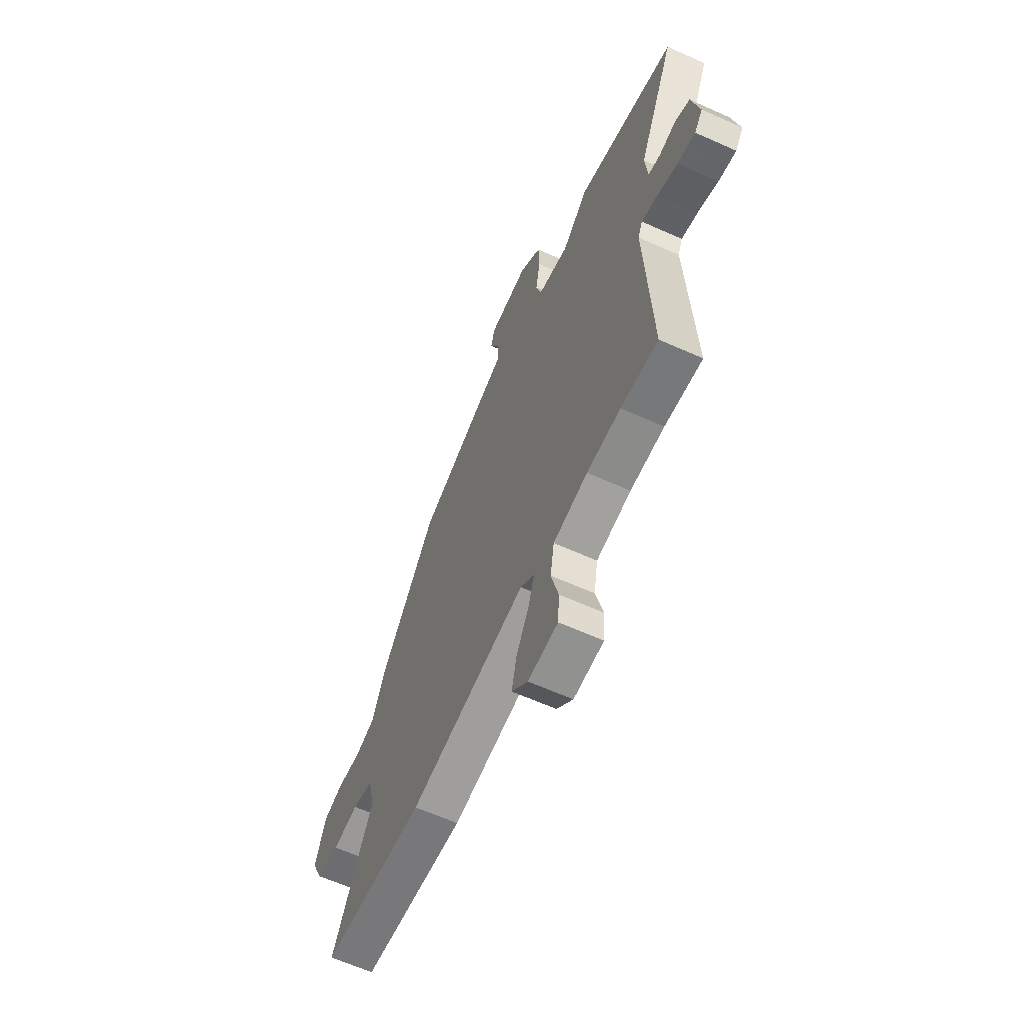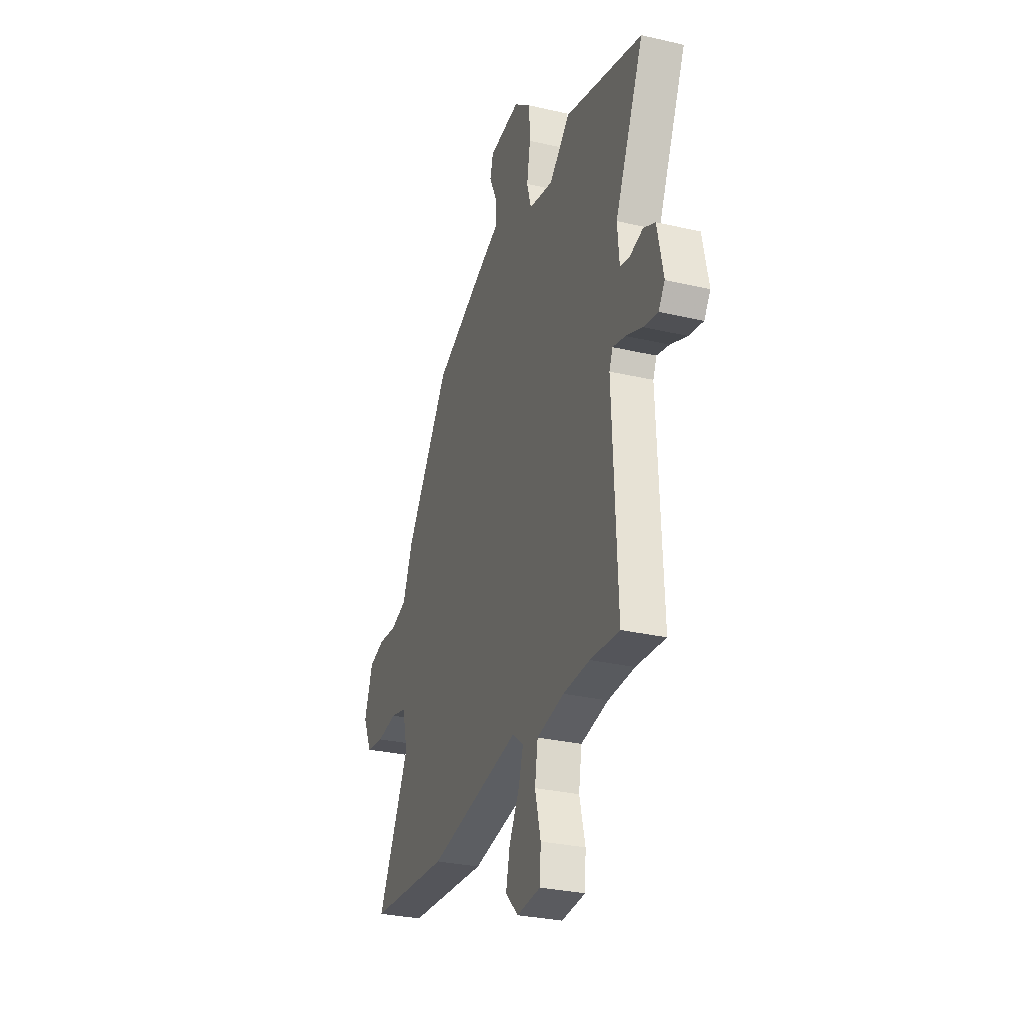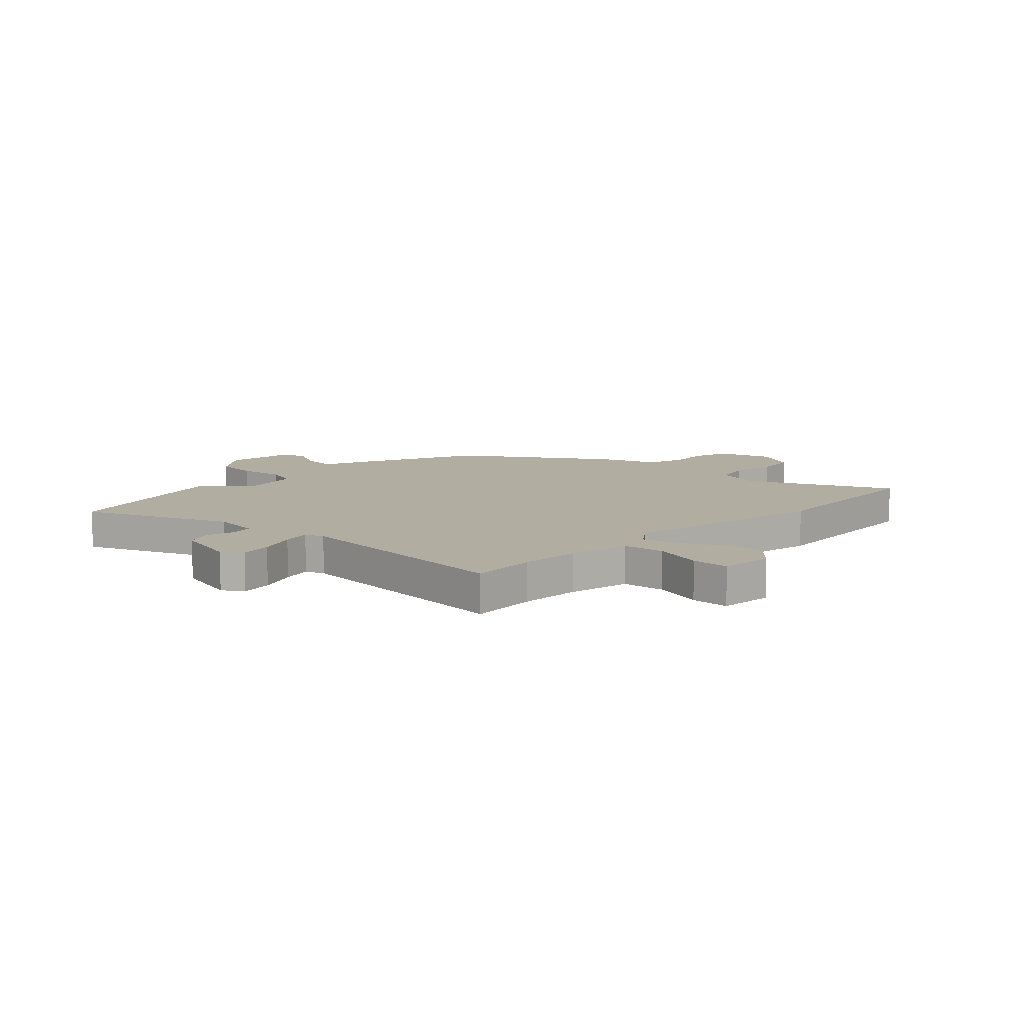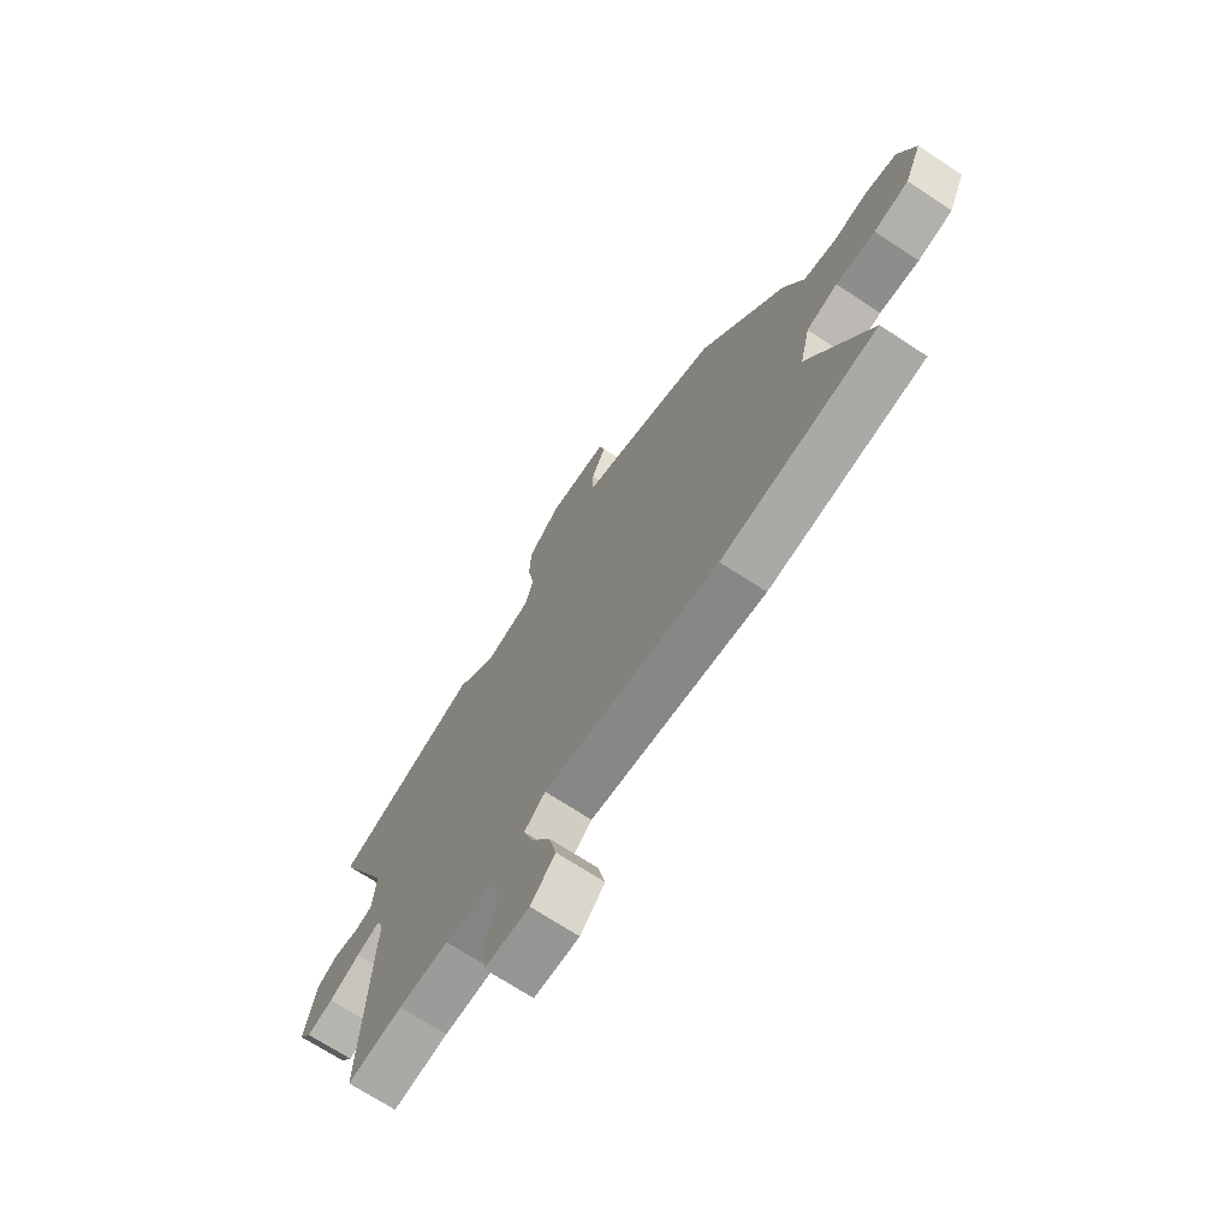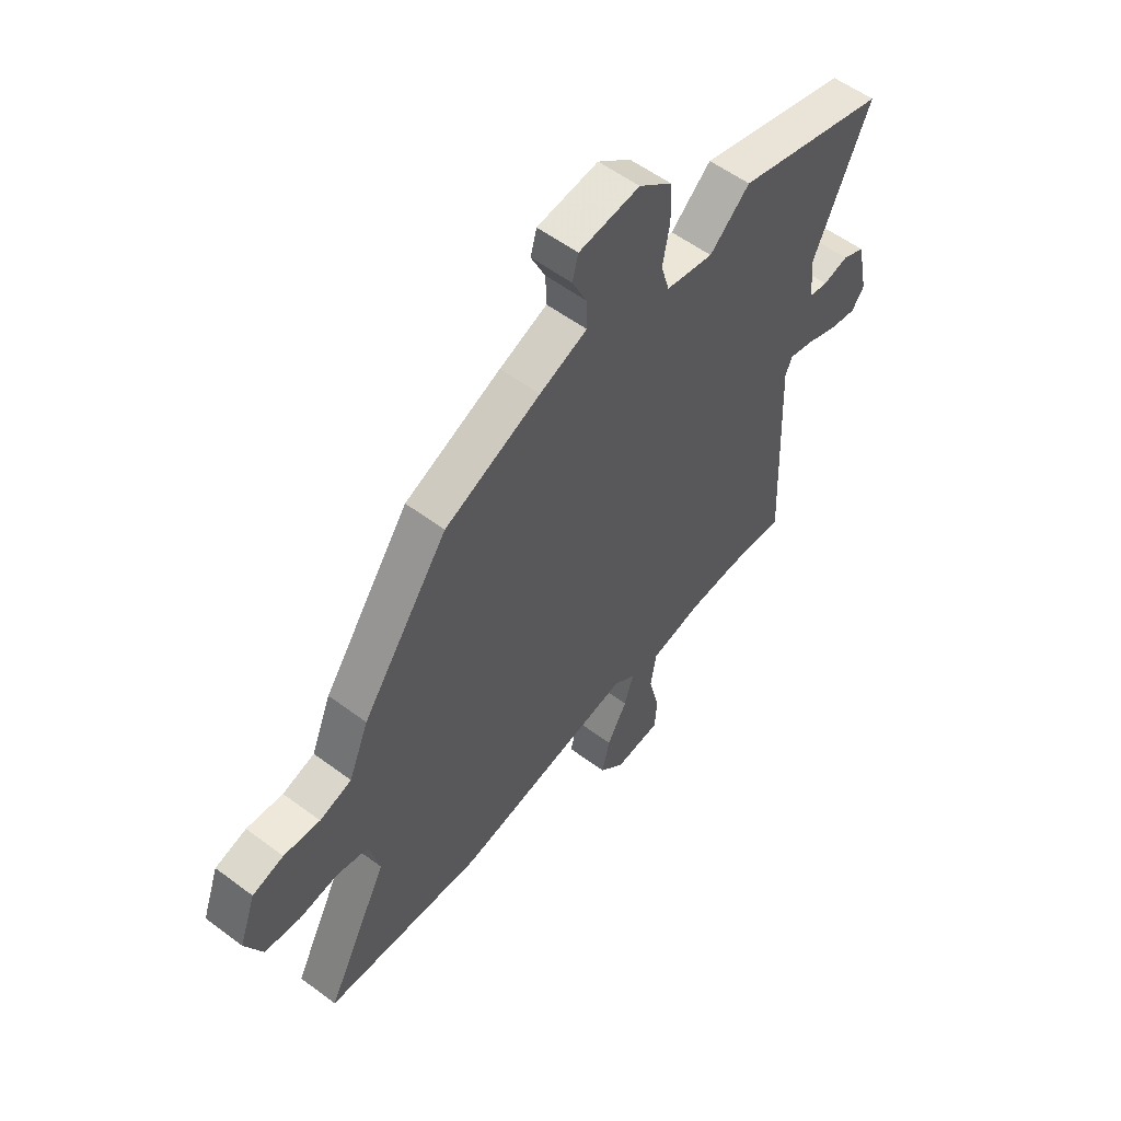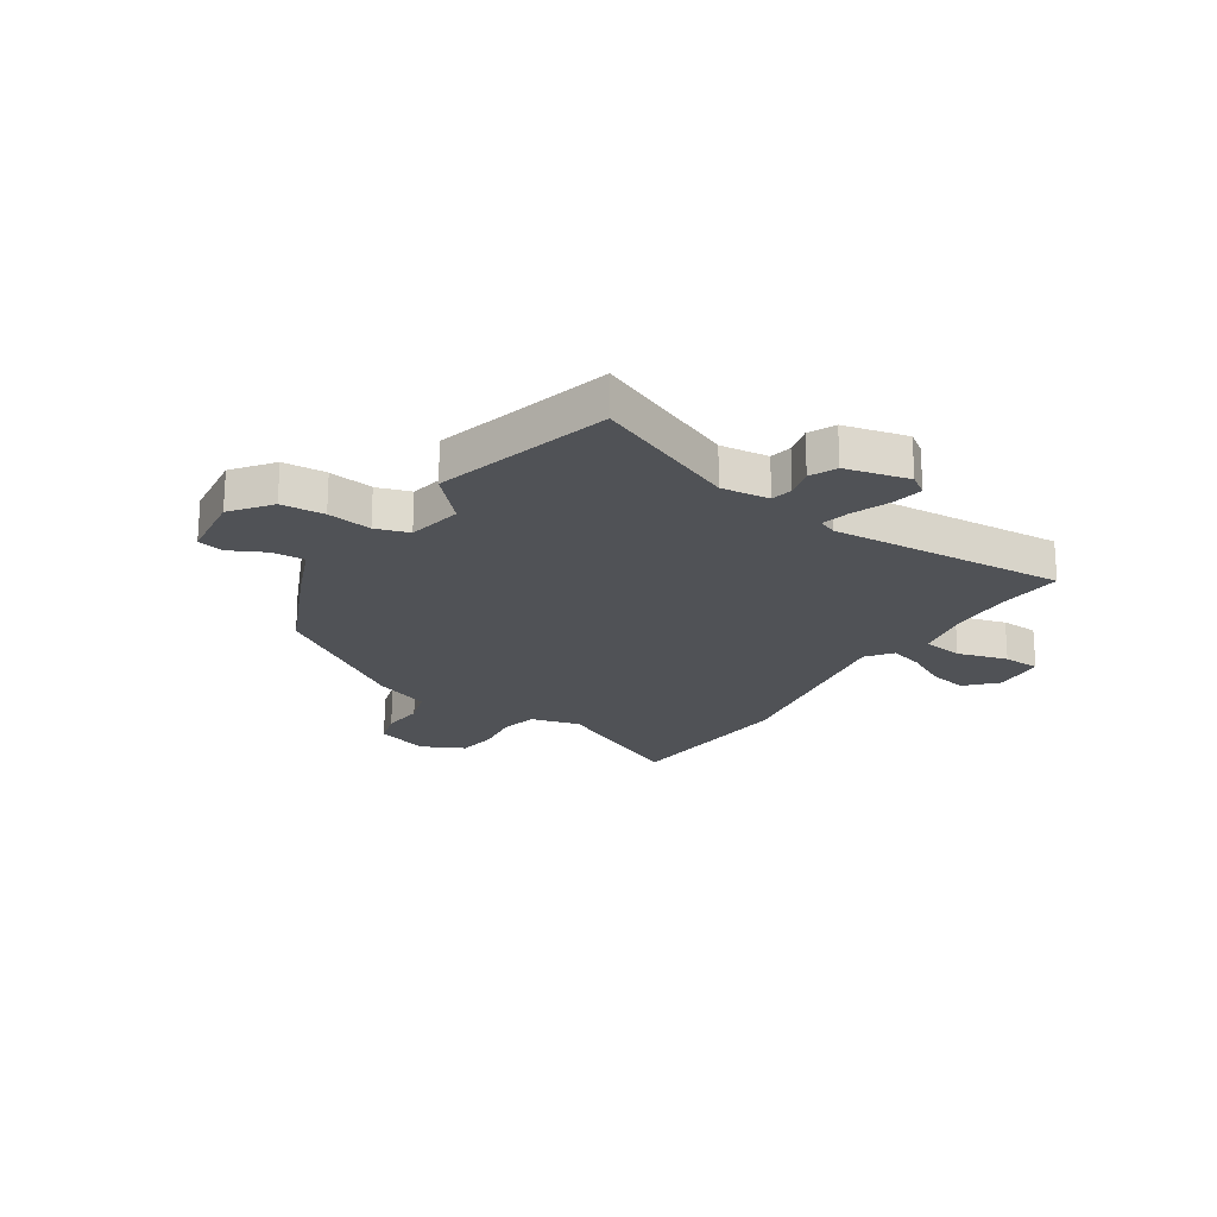
<metadata>
{"format":"obj","ext":"obj","renderer":"f3d","projection":"perspective","resolution":1024,"background":"white","views":[{"elev":-62.7,"azim":65.5,"up":"+Z"},{"elev":-30.1,"azim":71.3,"up":"+Z"},{"elev":10.4,"azim":135.7,"up":"+Y"},{"elev":-70.5,"azim":-123.3,"up":"+Z"},{"elev":55.9,"azim":-51.9,"up":"+Z"},{"elev":-20.7,"azim":58.4,"up":"+Y"}]}
</metadata>
<code>
v 0.514 0.07 -0.501
v 0.391 0.07 -0.489
v 0.279 0.07 -0.491
v 0.164 0.07 -0.511
v 0.151 0.07 -0.588
v 0.175 0.07 -0.683
v 0.17 0.07 -0.753
v 0.07 0.07 -0.759
v 0.016 0.07 -0.705
v 0.033 0.07 -0.632
v 0.076 0.07 -0.556
v 0.096 0.07 -0.492
v 0.049 0.07 -0.455
v -0.341 0.07 -0.515
v -0.683 0.07 -0.483
v -0.548 0.07 -0.223
v -0.57 0.07 -0.131
v -0.638 0.07 -0.113
v -0.724 0.07 -0.123
v -0.8 0.07 -0.111
v -0.837 0.07 -0.031
v -0.801 0.07 0.069
v -0.734 0.07 0.087
v -0.656 0.07 0.078
v -0.587 0.07 0.098
v -0.544 0.07 0.202
v -0.357 0.07 0.462
v -0.149 0.07 0.549
v -0.046 0.07 0.588
v -0.048 0.07 0.651
v -0.079 0.07 0.717
v -0.066 0.07 0.766
v 0.066 0.07 0.779
v 0.138 0.07 0.721
v 0.141 0.07 0.64
v 0.126 0.07 0.557
v 0.144 0.07 0.494
v 0.247 0.07 0.472
v 0.334 0.07 0.549
v 0.662 0.07 0.452
v 0.54 0.07 0.185
v 0.548 0.07 0.095
v 0.589 0.07 0.086
v 0.644 0.07 0.099
v 0.693 0.07 0.075
v 0.718 0.07 -0.044
v 0.691 0.07 -0.081
v 0.632 0.07 -0.069
v 0.563 0.07 -0.04
v 0.51 0.07 -0.026
v 0.495 0.07 -0.06
v 0.514 0 -0.501
v 0.391 0 -0.489
v 0.279 0 -0.491
v 0.164 0 -0.511
v 0.151 0 -0.588
v 0.175 0 -0.683
v 0.17 0 -0.753
v 0.07 0 -0.759
v 0.016 0 -0.705
v 0.033 0 -0.632
v 0.076 0 -0.556
v 0.096 0 -0.492
v 0.049 0 -0.455
v -0.341 0 -0.515
v -0.683 0 -0.483
v -0.548 0 -0.223
v -0.57 0 -0.131
v -0.638 0 -0.113
v -0.724 0 -0.123
v -0.8 0 -0.111
v -0.837 0 -0.031
v -0.801 0 0.069
v -0.734 0 0.087
v -0.656 0 0.078
v -0.587 0 0.098
v -0.544 0 0.202
v -0.357 0 0.462
v -0.149 0 0.549
v -0.046 0 0.588
v -0.048 0 0.651
v -0.079 0 0.717
v -0.066 0 0.766
v 0.066 0 0.779
v 0.138 0 0.721
v 0.141 0 0.64
v 0.126 0 0.557
v 0.144 0 0.494
v 0.247 0 0.472
v 0.334 0 0.549
v 0.662 0 0.452
v 0.54 0 0.185
v 0.548 0 0.095
v 0.589 0 0.086
v 0.644 0 0.099
v 0.693 0 0.075
v 0.718 0 -0.044
v 0.691 0 -0.081
v 0.632 0 -0.069
v 0.563 0 -0.04
v 0.51 0 -0.026
v 0.495 0 -0.06
f 46 47 48 49
f 46 49 50
f 43 44 45 46
f 42 43 46 50
f 41 42 50 51
f 38 39 40 41
f 37 38 41 51
f 33 34 35 36
f 31 32 33 36
f 30 31 36 37
f 29 30 37 51
f 25 26 27 28
f 25 28 29 51
f 21 22 23 24
f 18 19 20 21
f 17 18 21 24
f 13 14 15 16
f 13 16 17
f 8 9 10 11
f 8 11 12
f 5 6 7 8
f 4 5 8 12
f 3 4 12 13
f 25 51 1 2
f 13 17 24 25
f 2 3 13 25
f 100 99 98 97
f 101 100 97
f 97 96 95 94
f 101 97 94 93
f 102 101 93 92
f 92 91 90 89
f 102 92 89 88
f 87 86 85 84
f 87 84 83 82
f 88 87 82 81
f 102 88 81 80
f 79 78 77 76
f 102 80 79 76
f 75 74 73 72
f 72 71 70 69
f 75 72 69 68
f 67 66 65 64
f 68 67 64
f 62 61 60 59
f 63 62 59
f 59 58 57 56
f 63 59 56 55
f 64 63 55 54
f 53 52 102 76
f 76 75 68 64
f 76 64 54 53
f 1 52 53 2
f 2 53 54 3
f 3 54 55 4
f 4 55 56 5
f 5 56 57 6
f 6 57 58 7
f 7 58 59 8
f 8 59 60 9
f 9 60 61 10
f 10 61 62 11
f 11 62 63 12
f 12 63 64 13
f 13 64 65 14
f 14 65 66 15
f 15 66 67 16
f 16 67 68 17
f 17 68 69 18
f 18 69 70 19
f 19 70 71 20
f 20 71 72 21
f 21 72 73 22
f 22 73 74 23
f 23 74 75 24
f 24 75 76 25
f 25 76 77 26
f 26 77 78 27
f 27 78 79 28
f 28 79 80 29
f 29 80 81 30
f 30 81 82 31
f 31 82 83 32
f 32 83 84 33
f 33 84 85 34
f 34 85 86 35
f 35 86 87 36
f 36 87 88 37
f 37 88 89 38
f 38 89 90 39
f 39 90 91 40
f 40 91 92 41
f 41 92 93 42
f 42 93 94 43
f 43 94 95 44
f 44 95 96 45
f 45 96 97 46
f 46 97 98 47
f 47 98 99 48
f 48 99 100 49
f 49 100 101 50
f 50 101 102 51
f 51 102 52 1

</code>
